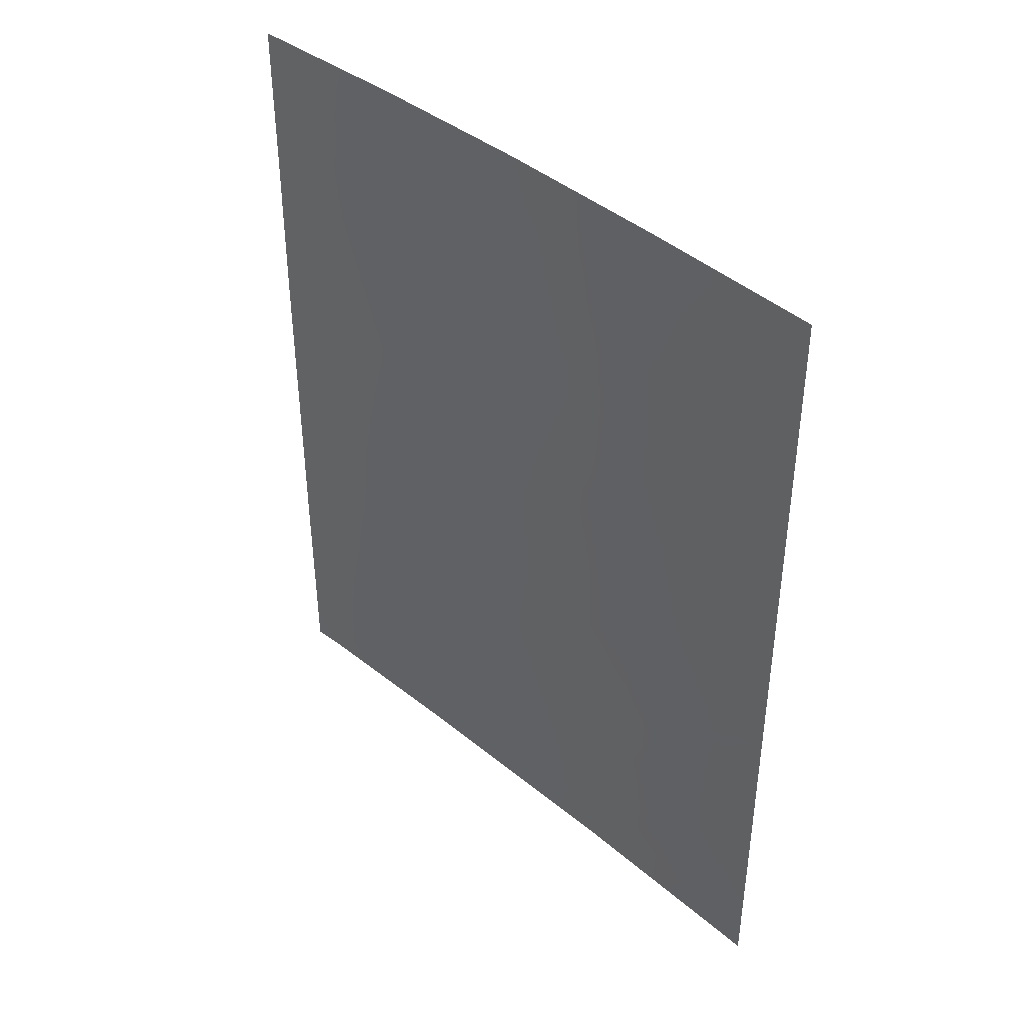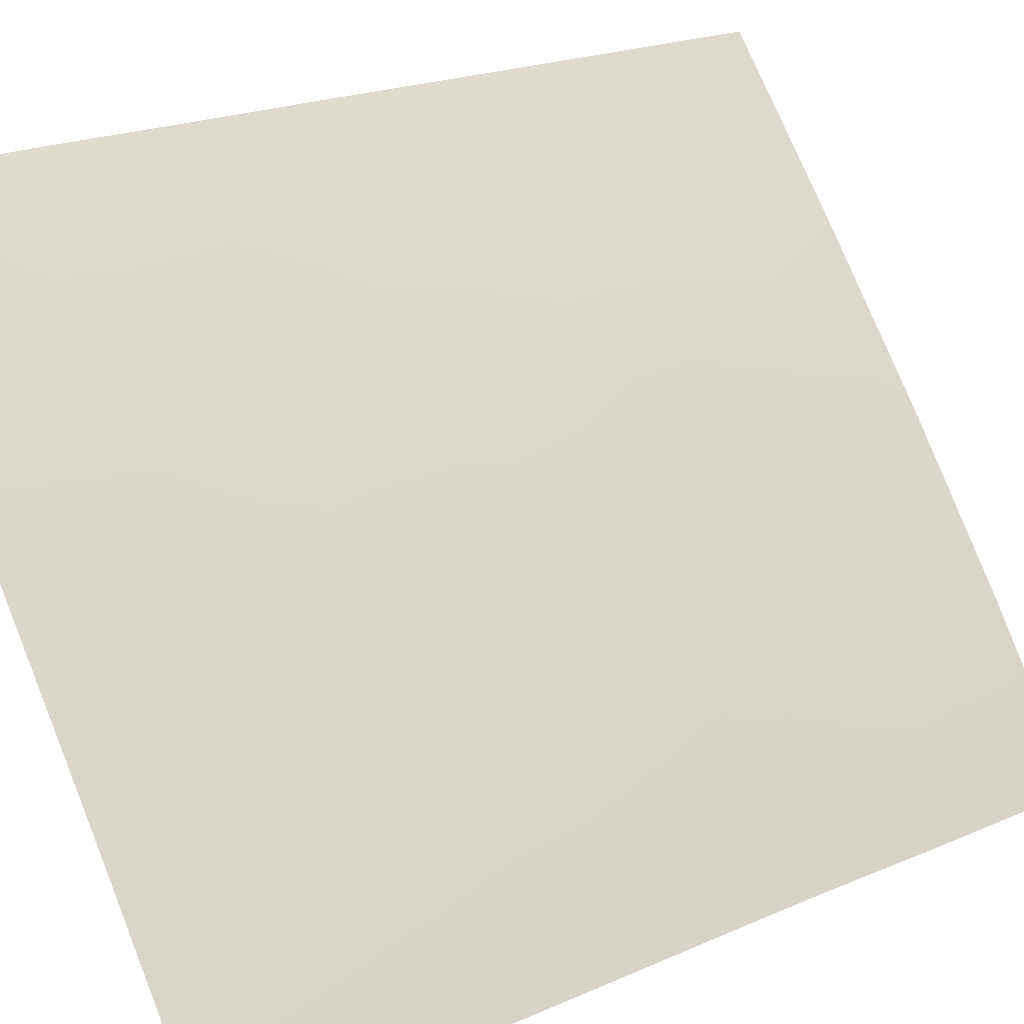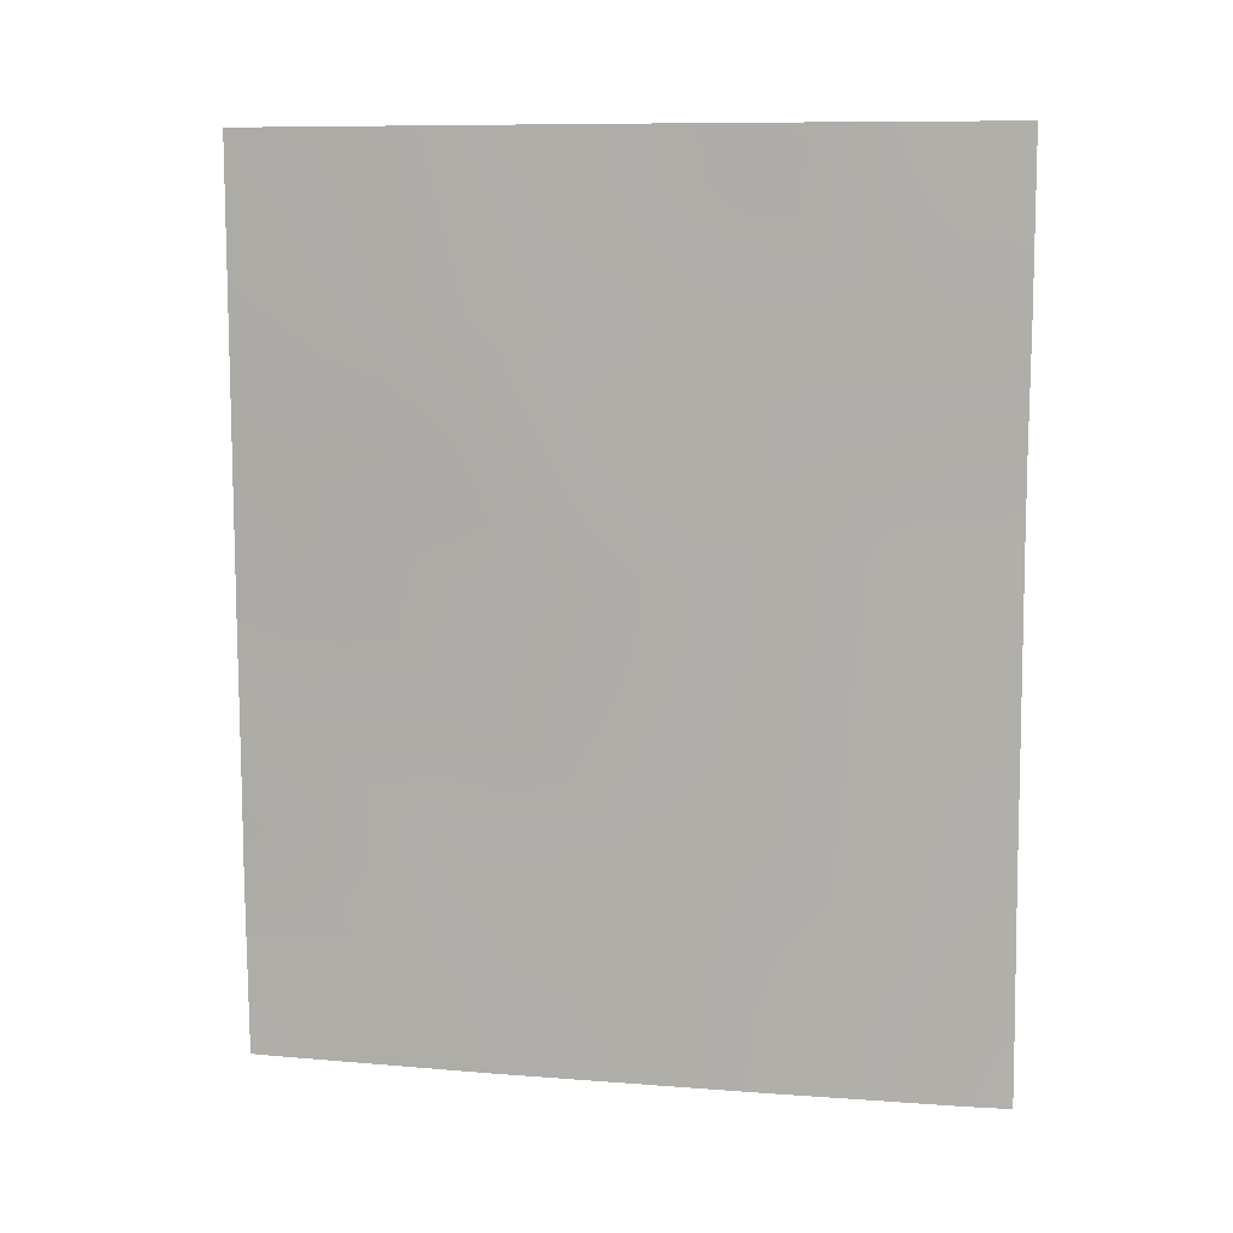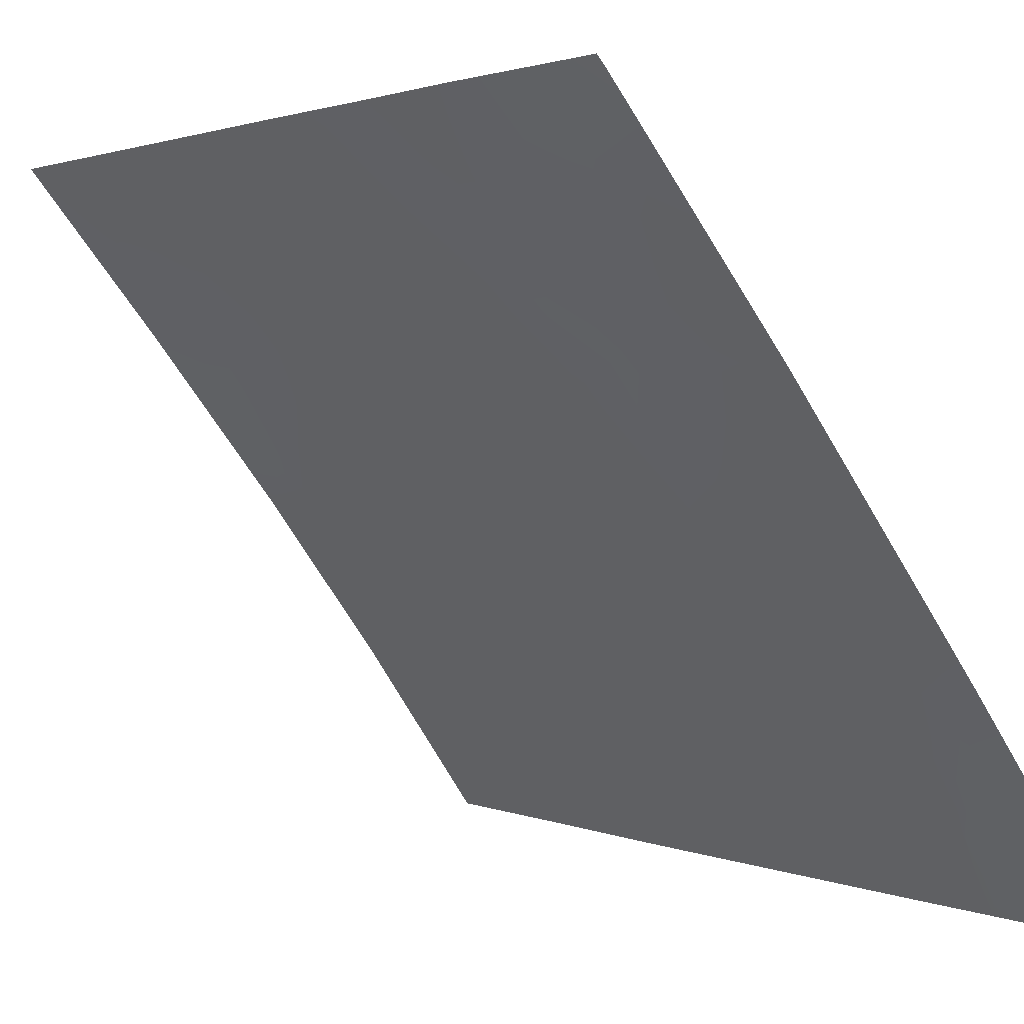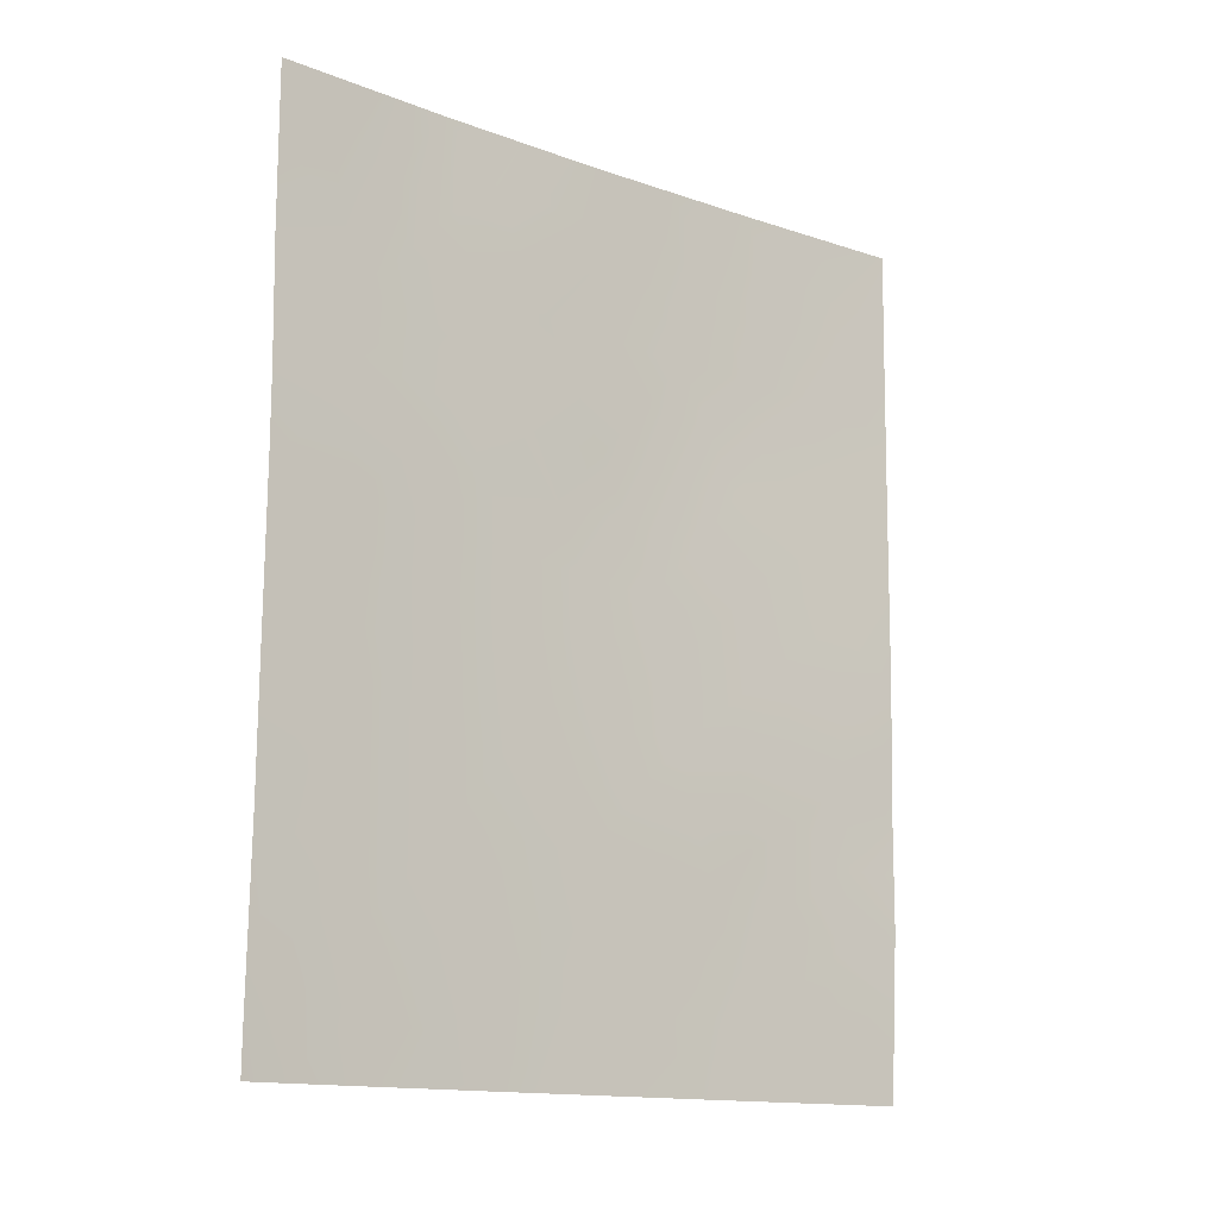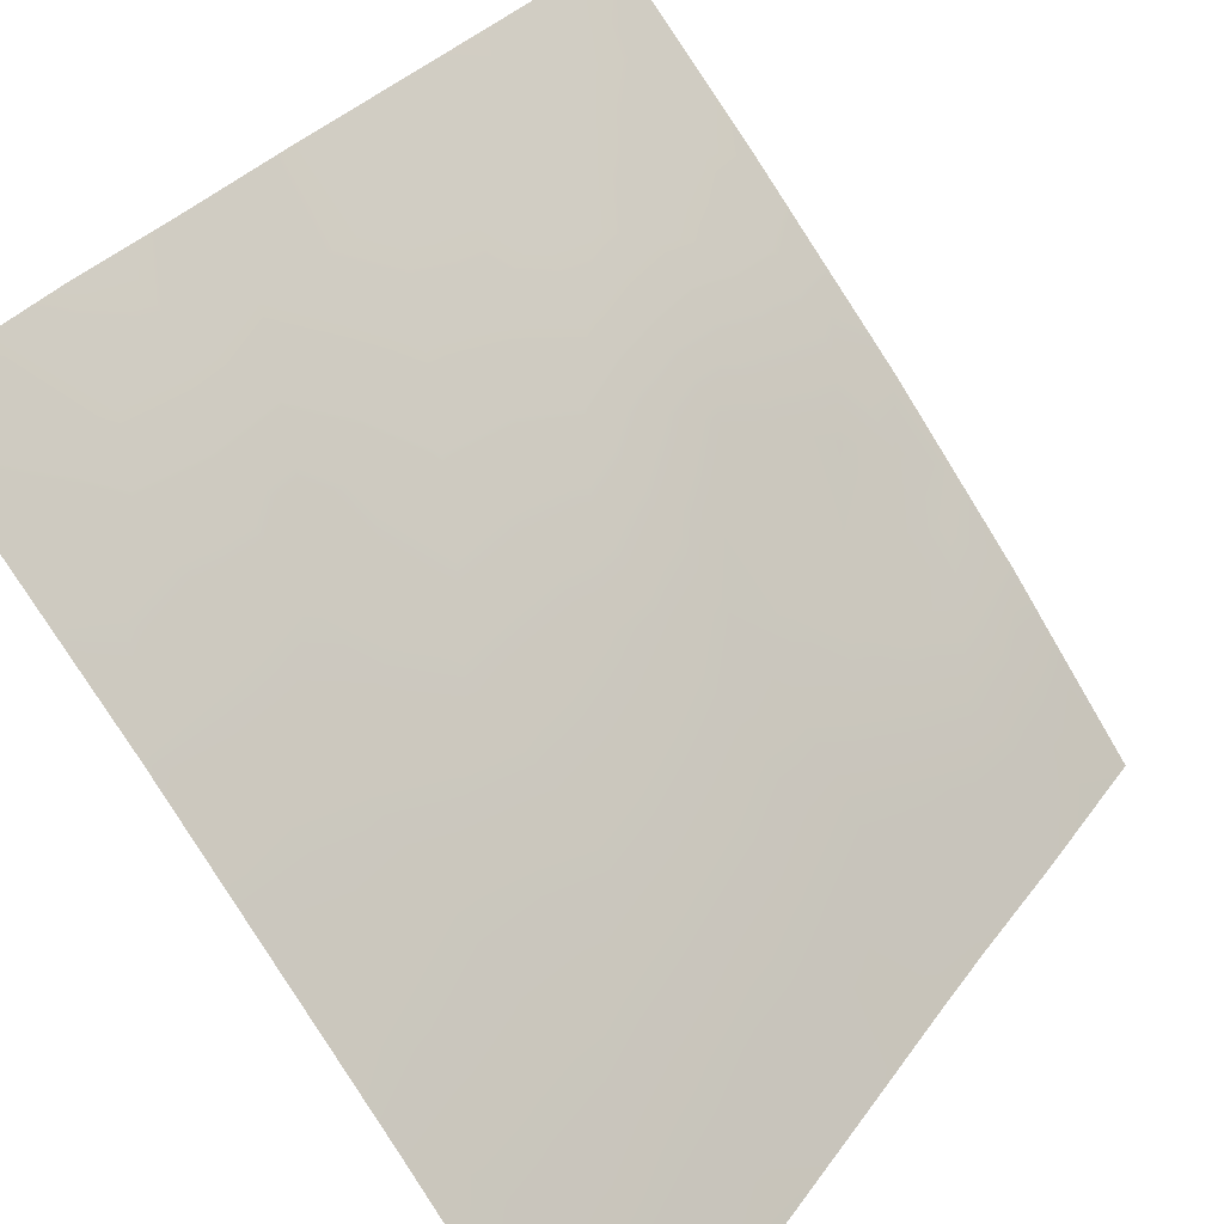
<metadata>
{"format":"obj","ext":"obj","renderer":"f3d","projection":"perspective","resolution":1024,"background":"white","views":[{"elev":40.8,"azim":98.6,"up":"+Z"},{"elev":20.5,"azim":-128.6,"up":"+Y"},{"elev":9.3,"azim":-114.7,"up":"+Z"},{"elev":1.5,"azim":148.4,"up":"+Y"},{"elev":-14.1,"azim":14.4,"up":"+Z"},{"elev":28.6,"azim":-152.6,"up":"+Y"}]}
</metadata>
<code>
v -58.5 30.72 45.05
v -57.96 31.5 45.77
v -58.28 31.16 38
v -56.81 33.22 38
v -56.43 33.66 48.54
v -55.09 35.53 48.42
v -58.56 30.72 38.63
v -58.52 30.72 40.89
v -52.56 38.72 41.81
v -52.52 38.72 43.73
v -55.9 34.41 46.89
v -55.38 35.15 45.23
v -52.57 38.72 40.31
v -52.51 38.72 46.13
v -53.16 37.93 46.69
v -54.55 36.25 46.81
v -53.87 37.09 45
v -55.96 34.34 41.85
v -57.51 32.16 44.02
v -52.74 38.61 38
v -52.66 38.72 38
v -52.64 38.72 38.39
v -52.47 38.72 50
v -58.5 30.72 46.06
v -55.69 34.69 50
v -57.13 32.74 50
v -58.52 30.72 50
v -53.07 38.19 38
v -58.51 30.72 42.67
v -57.18 32.65 42.06
v -52.49 38.72 48.14
v -54.99 35.64 43.37
v -58.57 30.72 38
v -54.08 36.75 50
v -58.52 30.72 47.77
v -55.48 35 39.9
v -54.67 36.13 38
v -53.7 37.3 42.68
v -53.66 37.3 48.39
v -57.58 32.09 49.06
v -56.21 34.04 38
v -57.22 32.6 47.12
v -56.75 33.26 40.13
v -54.31 36.57 39.65
v -57.71 31.93 38.81
v -54.71 35.99 41.44
v -56.72 33.29 45.4
v -56.3 33.87 43.64
v -58.5 30.72 43.86
v -57.95 31.52 43.37
v -58.04 31.4 44.28
v -57.76 31.79 44.89
v -57.54 32.19 38
v -57.18 32.68 38.65
v -57.02 32.86 48.8
v -56.64 33.39 49.3
v -57.43 32.3 48.05
v -56.82 33.14 47.83
v -58.21 31.19 39.92
v -57.77 31.83 39.69
v -58.54 30.72 39.76
v -56.59 33.5 39.02
v -52.56 38.72 41.06
v -53.05 38.12 41.06
v -53.1 38.04 42.21
v -53.65 37.38 41.65
v -52.54 38.72 42.77
v -53.12 37.99 43.26
v -53.16 37.95 44.37
v -53.77 37.21 43.77
v -53.27 37.73 50
v -53.85 37.05 49.2
v -53.12 37.94 49.17
v -56.41 33.71 50
v -56.06 34.17 49.24
v -55.78 34.57 48.45
v -55.37 35.13 49.21
v -57.82 31.73 50
v -58.09 31.35 49.26
v -58.52 30.72 41.78
v -58.15 31.26 41.58
v -57.35 32.42 40.35
v -56.96 32.96 41.1
v -57.56 32.11 41.3
v -52.52 38.72 44.93
v -53.15 37.95 45.53
v -54.45 36.34 44.14
v -54.33 36.49 43.08
v -54.65 36.08 45.12
v -55.16 35.43 44.32
v -53.03 38.06 48.32
v -52.48 38.72 49.07
v -54.89 35.72 50
v -54.61 36.11 49.2
v -57.8 31.76 42.33
v -56.05 34.21 45.31
v -56.49 33.61 44.54
v -55.84 34.51 44.43
v -54.25 36.62 45.96
v -54.94 35.73 46.02
v -54.59 36.21 39
v -54.11 36.84 38.73
v -53.77 37.27 39.38
v -57.83 31.71 47.39
v -58.16 31.23 46.73
v -57.58 32.06 46.43
v -58.51 30.72 46.91
v -53.65 37.34 46
v -52.94 38.19 47.58
v -53.47 37.54 47.58
v -57.35 32.4 43.05
v -58.52 30.72 48.88
v -58.01 31.47 48.37
v -55.75 34.64 40.88
v -55.13 35.46 40.72
v -55.33 35.17 41.68
v -52.6 38.72 39.35
v -53.24 37.92 39.96
v -55.65 34.75 43.53
v -55.5 34.96 42.63
v -56.13 34.09 42.75
v -52.5 38.72 47.14
v -54.35 36.44 48.41
v -57.21 32.62 39.45
v -54.87 35.82 39.8
v -55.14 35.48 38.95
v -53.87 37.16 38
v -54.14 36.75 41.17
v -54.22 36.62 42.08
v -56.75 33.24 42.85
v -56.91 33.01 43.79
v -53.79 37.22 40.51
v -54.12 36.76 47.61
v -53.88 37.07 46.8
v -56.57 33.49 46.97
v -56.17 34.03 47.7
v -54.86 35.81 42.4
v -54.53 36.26 40.54
v -55.5 34.96 47.65
v -55.44 35.08 38
v -55.83 34.54 38.97
v -56.97 32.95 46.24
v -56.3 33.86 46.15
v -55.22 35.34 46.84
v -55.63 34.79 46.08
v -54.82 35.89 47.62
v -56.12 34.12 39.98
v -56.36 33.8 40.98
v -57.12 32.72 44.69
v -57.35 32.38 45.5
v -56.57 33.49 41.93
v -57.92 31.6 40.57
v -58.22 31.2 39.07
v -53.2 38.01 38.96
v -53.59 37.51 38.6
f 49 50 51
f 19 52 51
f 53 54 45
f 26 55 56
f 57 58 55
f 7 3 153
f 65 66 64
f 67 68 65
f 69 70 68
f 20 21 22
f 71 72 73
f 24 1 2
f 74 56 75
f 76 77 75
f 40 78 79
f 29 80 81
f 82 83 84
f 85 86 69
f 70 87 88
f 89 90 87
f 3 7 33
f 73 91 92
f 93 77 94
f 81 84 95
f 96 97 98
f 99 100 89
f 44 102 103
f 104 105 106
f 35 107 105
f 15 108 86
f 109 91 110
f 95 111 50
f 112 113 79
f 154 28 22
f 114 115 116
f 64 132 118
f 90 98 119
f 120 119 121
f 28 20 22
f 122 109 15
f 72 94 123
f 82 60 124
f 101 125 126
f 102 37 127
f 128 66 129
f 130 131 111
f 103 118 132
f 133 134 110
f 134 99 108
f 113 104 57
f 135 136 58
f 116 137 120
f 88 137 129
f 128 138 132
f 76 136 139
f 54 62 124
f 140 126 141
f 135 142 143
f 144 145 100
f 144 146 139
f 141 147 62
f 146 133 123
f 114 148 147
f 125 138 115
f 145 143 96
f 149 131 97
f 148 151 83
f 142 106 150
f 121 130 151
f 1 49 51
f 49 29 50
f 51 50 19
f 1 51 52
f 3 53 45
f 53 4 54
f 26 40 55
f 56 55 5
f 40 57 55
f 57 42 58
f 55 58 5
f 152 59 60
f 60 59 153
f 62 4 41
f 13 63 64
f 63 9 64
f 9 65 64
f 65 38 66
f 64 66 132
f 9 67 65
f 67 10 68
f 65 68 38
f 10 69 68
f 69 17 70
f 68 70 38
f 23 71 73
f 71 34 72
f 73 72 39
f 25 74 75
f 74 26 56
f 75 56 5
f 5 76 75
f 76 6 77
f 75 77 25
f 40 26 78
f 79 78 27
f 80 8 81
f 152 81 8
f 82 43 83
f 84 83 30
f 10 85 69
f 85 14 86
f 69 86 17
f 38 70 88
f 70 17 87
f 88 87 32
f 17 89 87
f 89 12 90
f 87 90 32
f 23 73 92
f 73 39 91
f 92 91 31
f 34 93 94
f 93 25 77
f 94 77 6
f 29 81 95
f 81 152 84
f 95 84 30
f 12 96 98
f 96 47 97
f 98 97 48
f 45 60 153
f 17 99 89
f 99 16 100
f 89 100 12
f 44 101 102
f 101 37 102
f 42 104 106
f 104 35 105
f 106 105 2
f 107 24 105
f 2 105 24
f 14 15 86
f 86 108 17
f 15 109 110
f 109 31 91
f 110 91 39
f 29 95 50
f 95 30 111
f 50 111 19
f 27 112 79
f 112 35 113
f 79 113 40
f 18 114 116
f 114 36 115
f 116 115 46
f 22 117 154
f 117 13 118
f 13 64 118
f 32 90 119
f 90 12 98
f 119 98 48
f 18 120 121
f 120 32 119
f 121 119 48
f 14 122 15
f 122 31 109
f 39 72 123
f 72 34 94
f 123 94 6
f 43 82 124
f 82 152 60
f 124 60 45
f 37 101 126
f 101 44 125
f 126 125 36
f 46 128 129
f 128 132 66
f 129 66 38
f 30 130 111
f 130 48 131
f 111 131 19
f 44 103 132
f 103 154 118
f 39 133 110
f 133 16 134
f 110 134 15
f 15 134 108
f 134 16 99
f 108 99 17
f 40 113 57
f 113 35 104
f 57 104 42
f 42 135 58
f 135 11 136
f 58 136 5
f 18 116 120
f 116 46 137
f 120 137 32
f 38 88 129
f 88 32 137
f 129 137 46
f 128 46 138
f 132 138 44
f 6 76 139
f 76 5 136
f 139 136 11
f 45 54 124
f 54 4 62
f 124 62 43
f 41 140 141
f 140 37 126
f 141 126 36
f 11 135 143
f 135 42 142
f 143 142 47
f 16 144 100
f 144 11 145
f 100 145 12
f 11 144 139
f 144 16 146
f 139 146 6
f 41 141 62
f 141 36 147
f 62 147 43
f 6 146 123
f 146 16 133
f 123 133 39
f 36 114 147
f 114 18 148
f 147 148 43
f 36 125 115
f 125 44 138
f 115 138 46
f 12 145 96
f 145 11 143
f 96 143 47
f 47 149 97
f 149 19 131
f 97 131 48
f 47 150 149
f 150 2 52
f 149 150 52
f 43 148 83
f 148 18 151
f 83 151 30
f 47 142 150
f 142 42 106
f 150 106 2
f 18 121 151
f 121 48 130
f 151 130 30
f 52 2 1
f 154 155 28
f 59 152 8
f 152 82 84
f 154 117 118
f 149 52 19
f 59 8 61
f 7 153 61
f 61 153 59
f 45 153 3
f 103 155 154
f 155 103 102
f 127 155 102
f 155 127 28

</code>
